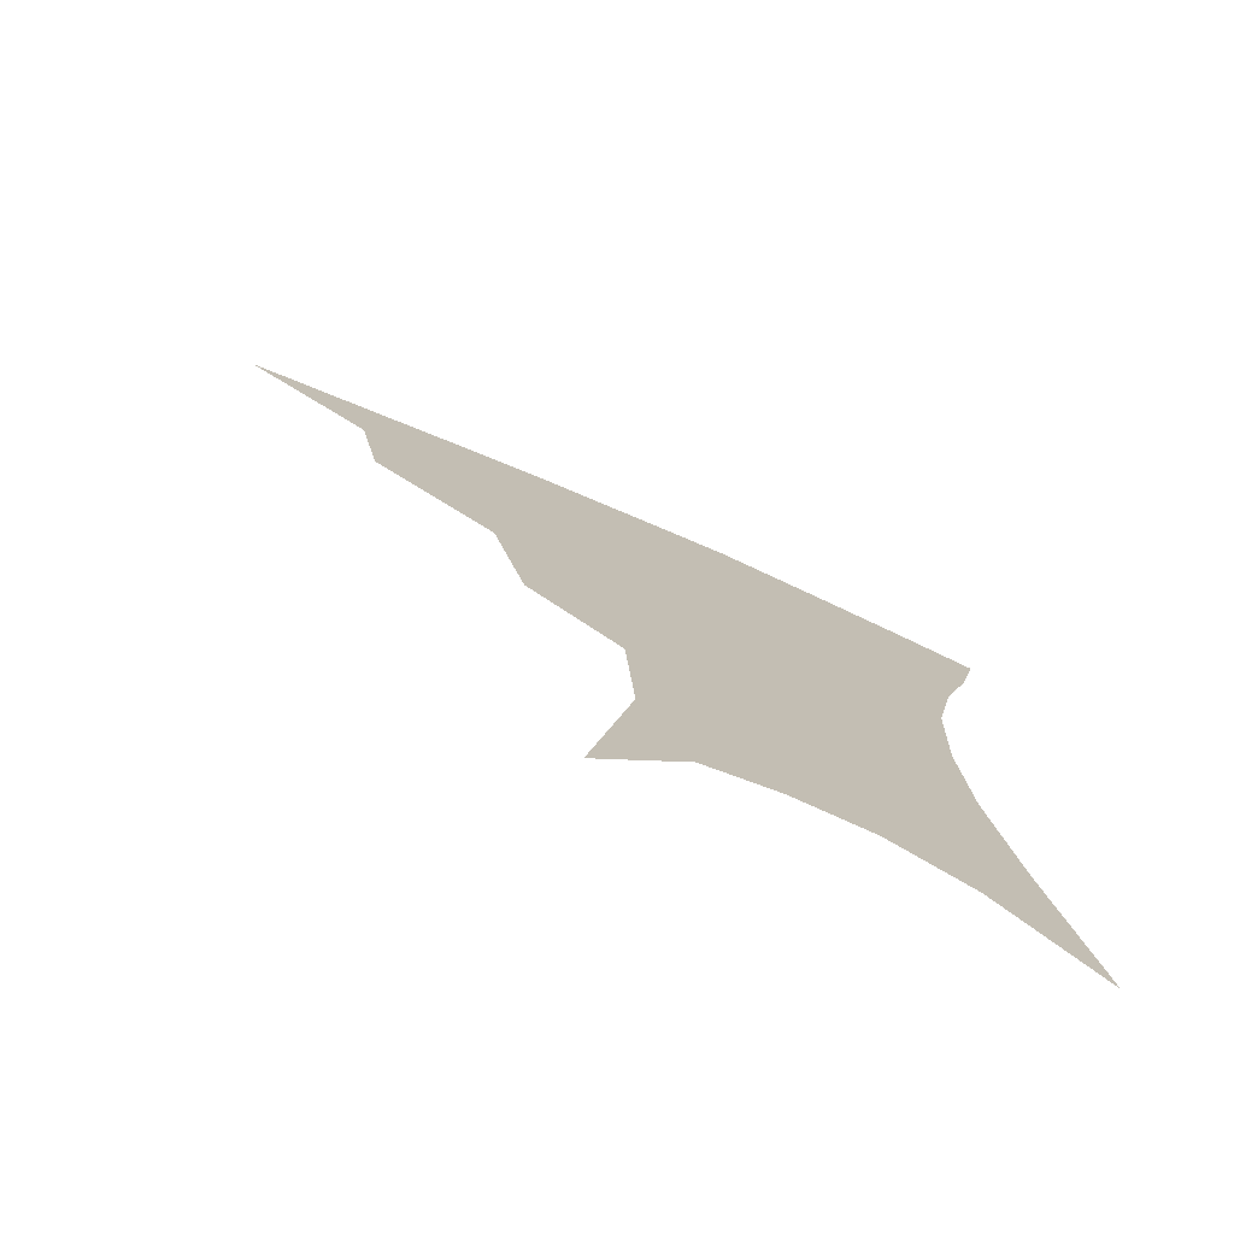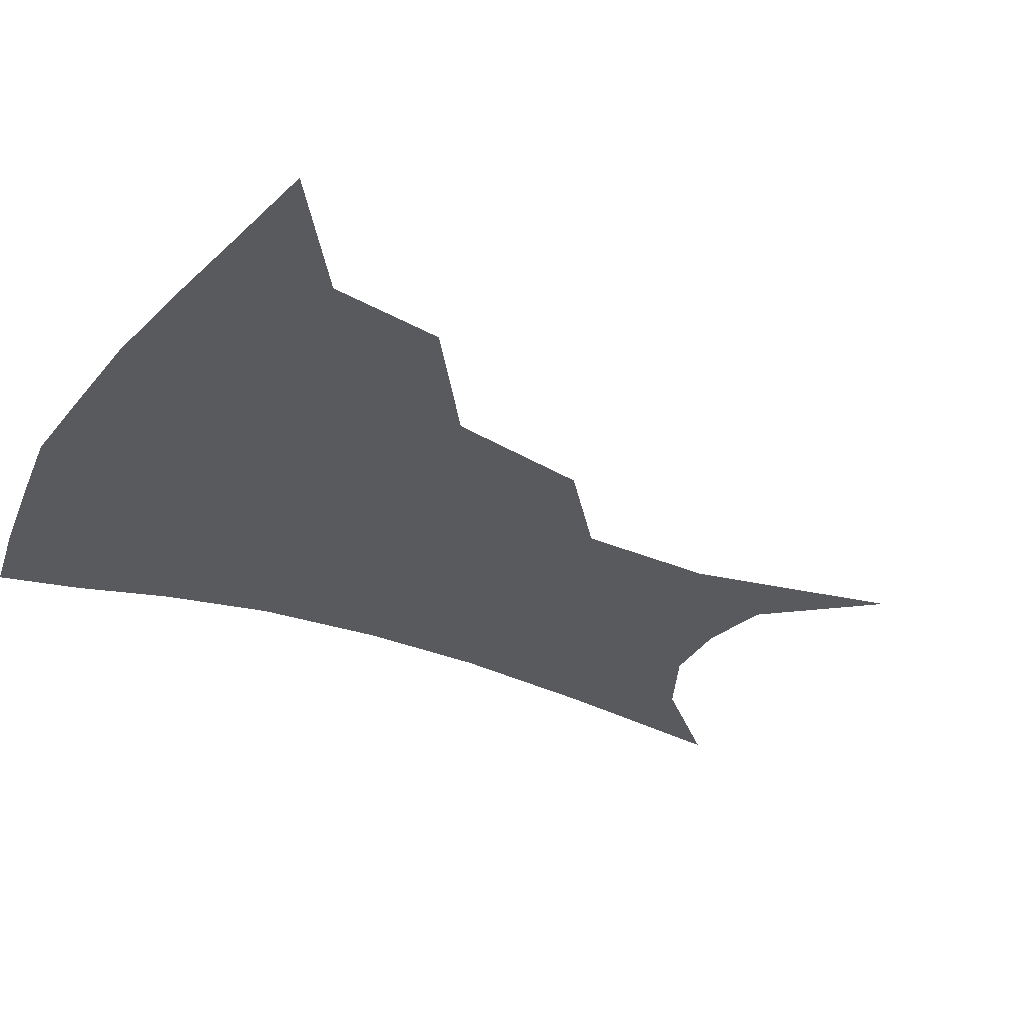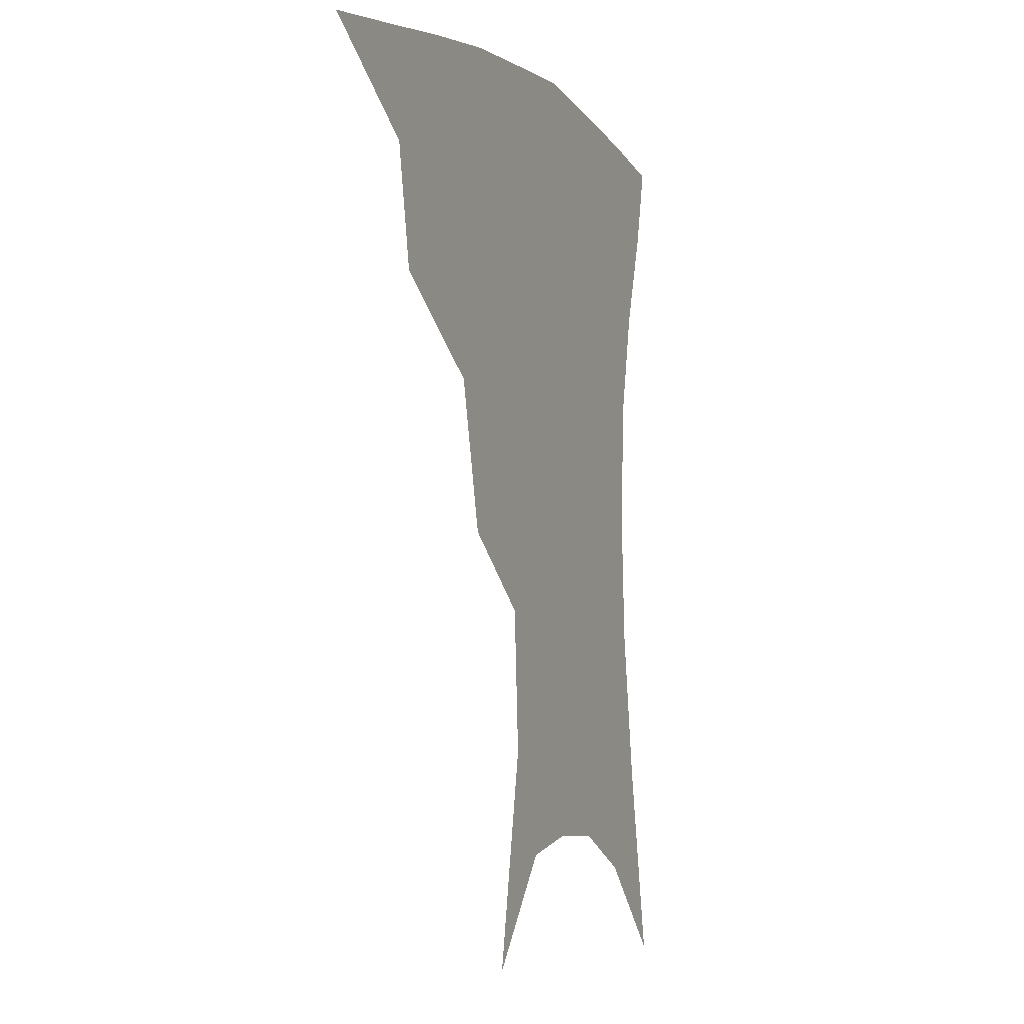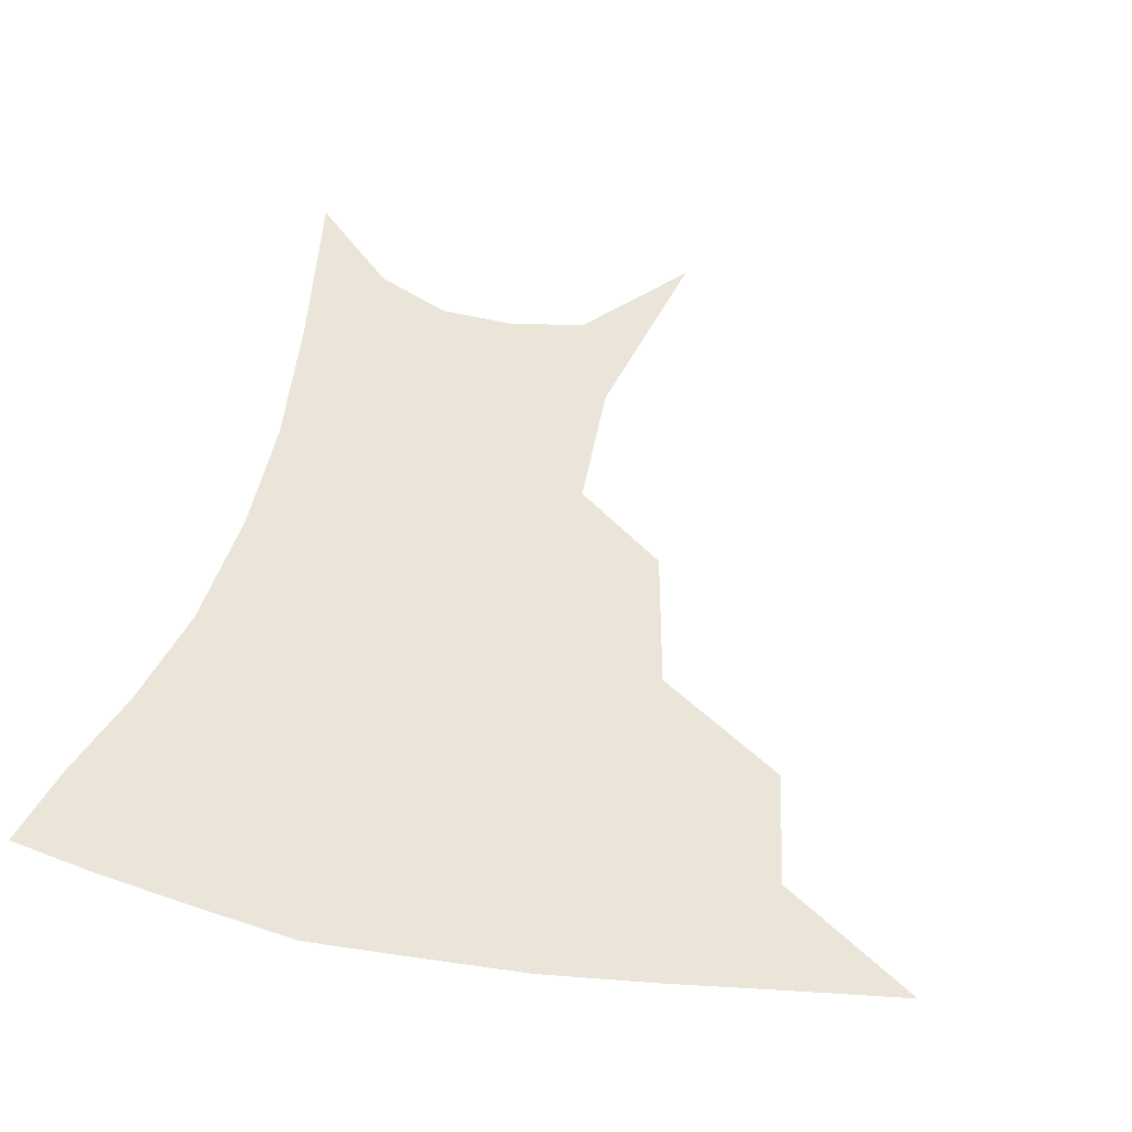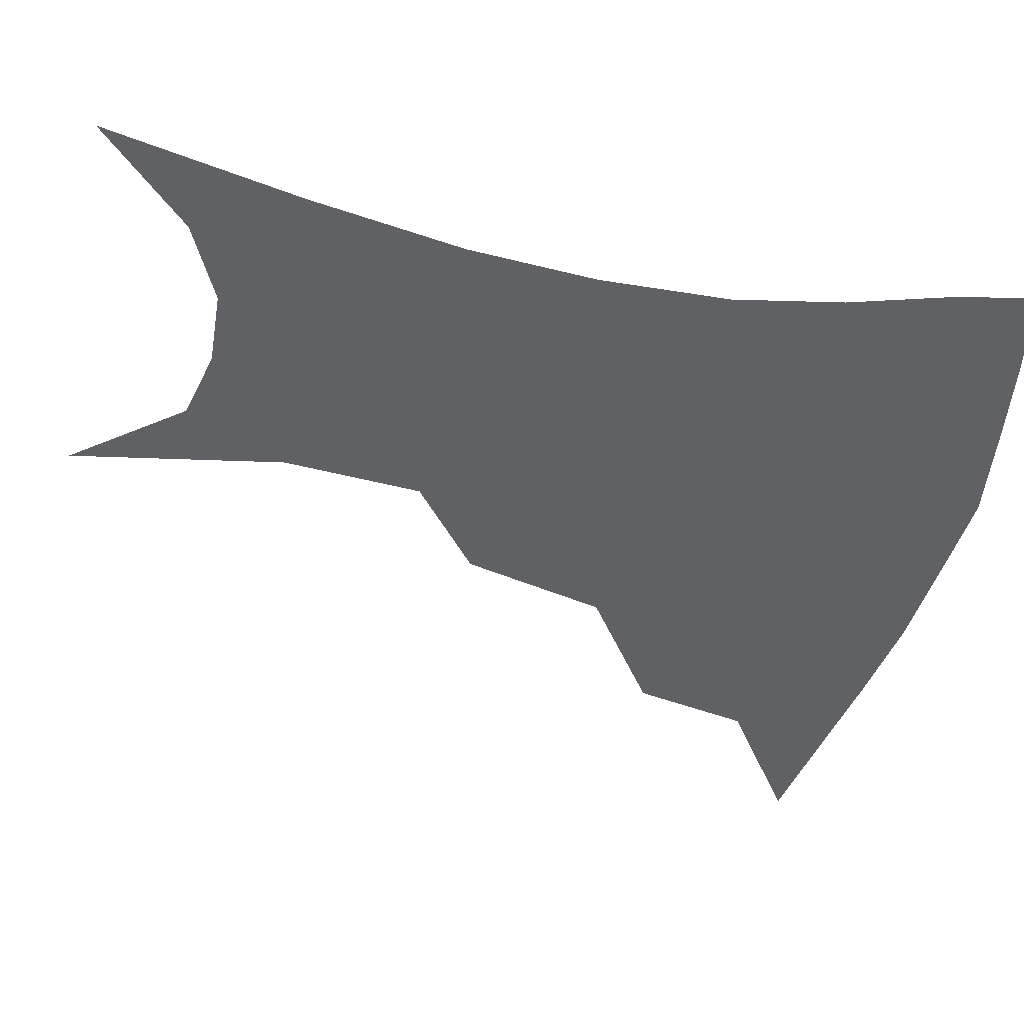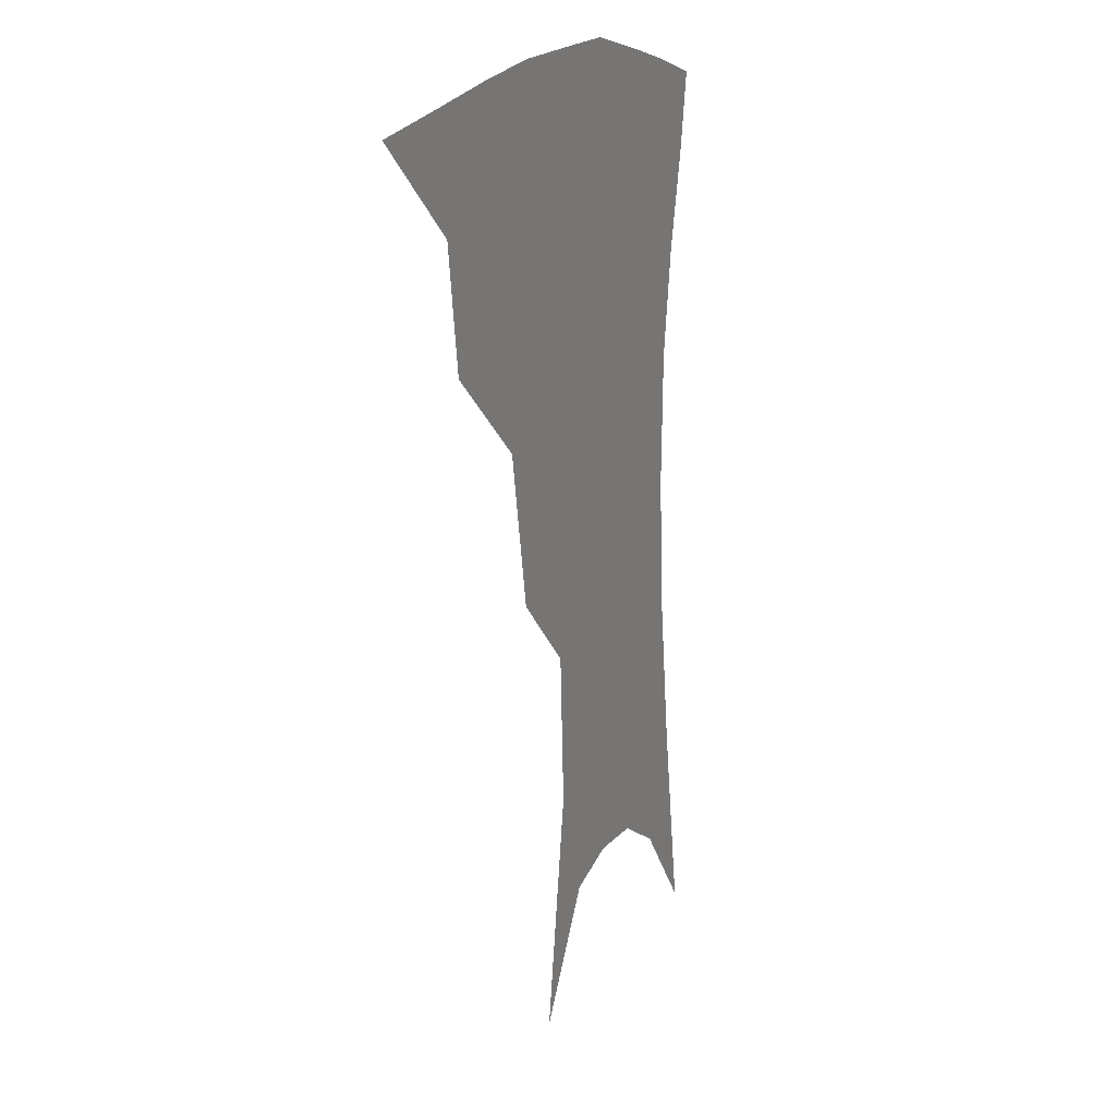
<metadata>
{"format":"obj","ext":"obj","renderer":"f3d","projection":"perspective","resolution":1024,"background":"white","views":[{"elev":-76.6,"azim":-23.6,"up":"+Y"},{"elev":-31.5,"azim":-118.5,"up":"+Z"},{"elev":-4.7,"azim":-66.5,"up":"+Y"},{"elev":45.3,"azim":-166.9,"up":"+Z"},{"elev":-46.8,"azim":77.0,"up":"+Z"},{"elev":13.8,"azim":-70.0,"up":"+Y"}]}
</metadata>
<code>
v 459.8 349.5 0
v 501.2 291.7 0
v 495.1 324.6 0
v 489.8 354.1 0
v 544.8 226.3 0
v 535.3 267.5 0
v 528.1 301.2 0
v 523.3 330.5 0
v 518.4 358.7 0
v 561.4 105.3 0
v 572.7 165.6 0
v 570.3 205.6 0
v 562.7 245.5 0
v 557.4 280.5 0
v 553.9 309 0
v 550.2 334.8 0
v 546.2 362.6 0
v 585.8 135.8 0
v 589.9 180 0
v 586.1 218.5 0
v 581.9 255.9 0
v 579.5 285.9 0
v 578.3 312.4 0
v 577.8 337.4 0
v 574.3 364.3 0
v 606.1 140.1 0
v 606.2 185.1 0
v 602.9 223.7 0
v 601 259.3 0
v 601 289 0
v 601.8 314.3 0
v 602.5 338.2 0
v 600.6 365.8 0
v 627.4 138.9 0
v 622.7 187.9 0
v 620 224.6 0
v 619.6 257.2 0
v 621.3 287 0
v 624 313.3 0
v 626.8 337.3 0
v 628.9 361.8 0
v 648.9 128.2 0
v 640.9 180.3 0
v 637.9 217.1 0
v 637.7 250.4 0
v 640.2 284 0
v 645.1 311.4 0
v 650.3 334.6 0
v 653.8 357.9 0
v 675 101.4 0
v 664.7 156.7 0
v 658.3 200.5 0
v 656.3 236.8 0
v 657.9 273.4 0
v 663.9 303.7 0
v 672 330.5 0
v 677 353.4 0
v 721 361 0
f 3 4 1
f 6 7 2
f 2 7 3
f 7 8 3
f 3 8 4
f 8 9 4
f 12 13 5
f 5 13 6
f 13 14 6
f 6 14 7
f 14 15 7
f 7 15 8
f 15 16 8
f 8 16 9
f 16 17 9
f 10 18 11
f 18 19 11
f 11 19 12
f 19 20 12
f 12 20 13
f 20 21 13
f 13 21 14
f 21 22 14
f 14 22 15
f 22 23 15
f 15 23 16
f 23 24 16
f 16 24 17
f 24 25 17
f 18 26 19
f 26 27 19
f 19 27 20
f 27 28 20
f 20 28 21
f 28 29 21
f 21 29 22
f 29 30 22
f 22 30 23
f 30 31 23
f 23 31 24
f 31 32 24
f 24 32 25
f 32 33 25
f 26 34 27
f 34 35 27
f 27 35 28
f 35 36 28
f 28 36 29
f 36 37 29
f 29 37 30
f 37 38 30
f 30 38 31
f 38 39 31
f 31 39 32
f 39 40 32
f 32 40 33
f 40 41 33
f 34 42 35
f 42 43 35
f 35 43 36
f 43 44 36
f 36 44 37
f 44 45 37
f 37 45 38
f 45 46 38
f 38 46 39
f 46 47 39
f 39 47 40
f 47 48 40
f 40 48 41
f 48 49 41
f 42 50 43
f 50 51 43
f 43 51 44
f 51 52 44
f 44 52 45
f 52 53 45
f 45 53 46
f 53 54 46
f 46 54 47
f 54 55 47
f 47 55 48
f 55 56 48
f 48 56 49
f 56 57 49

</code>
